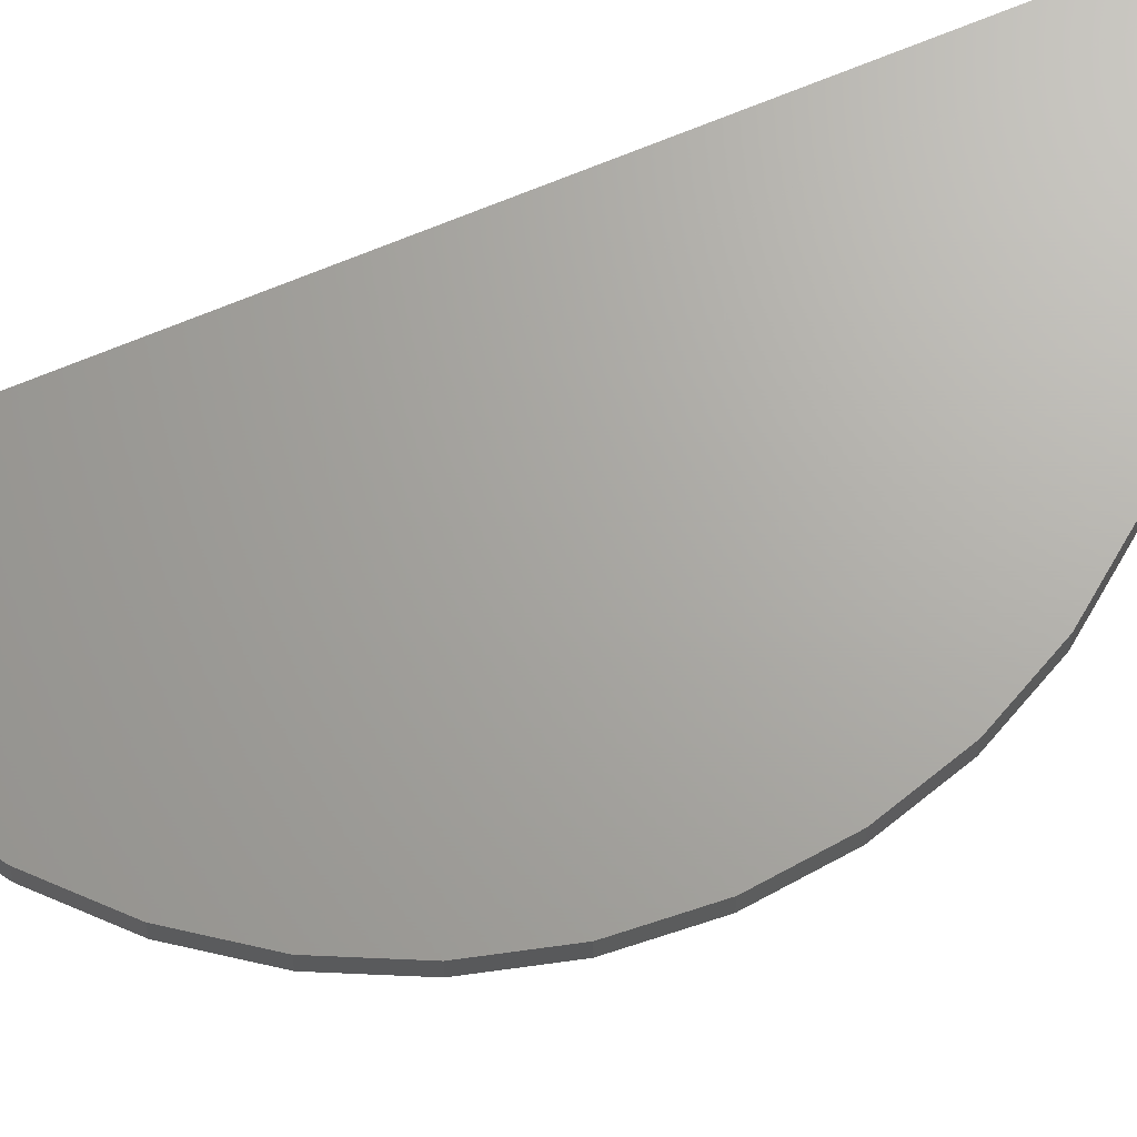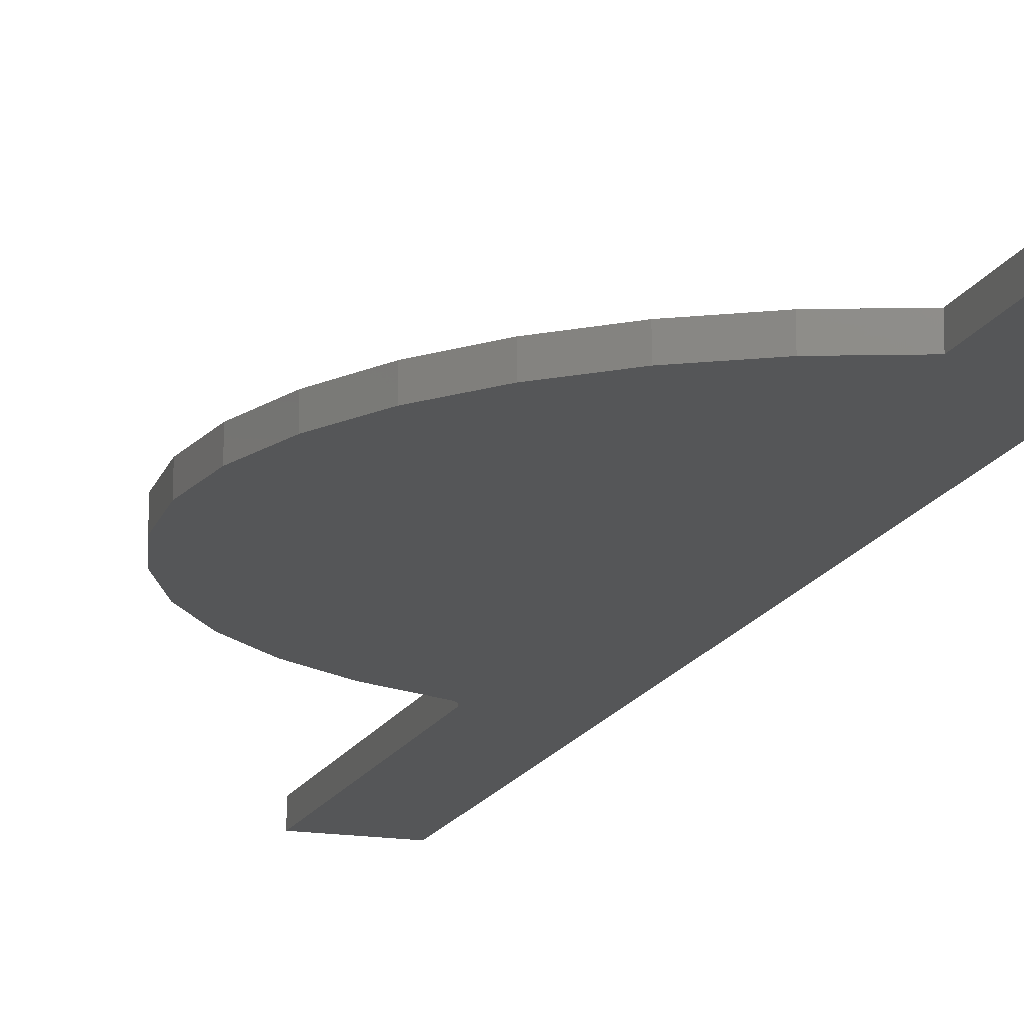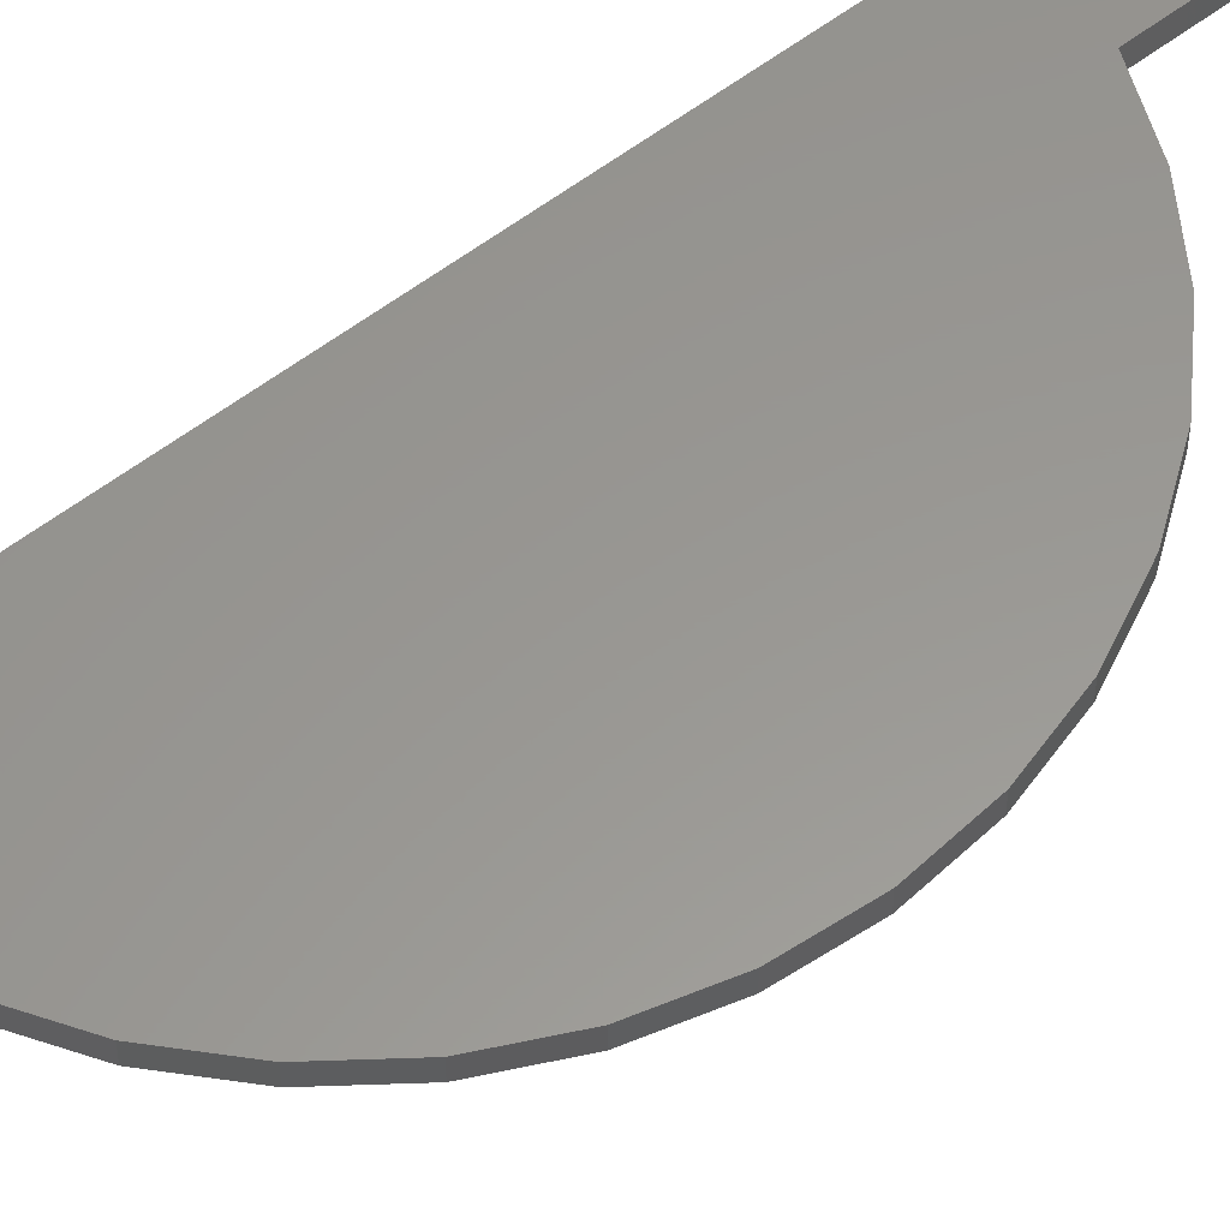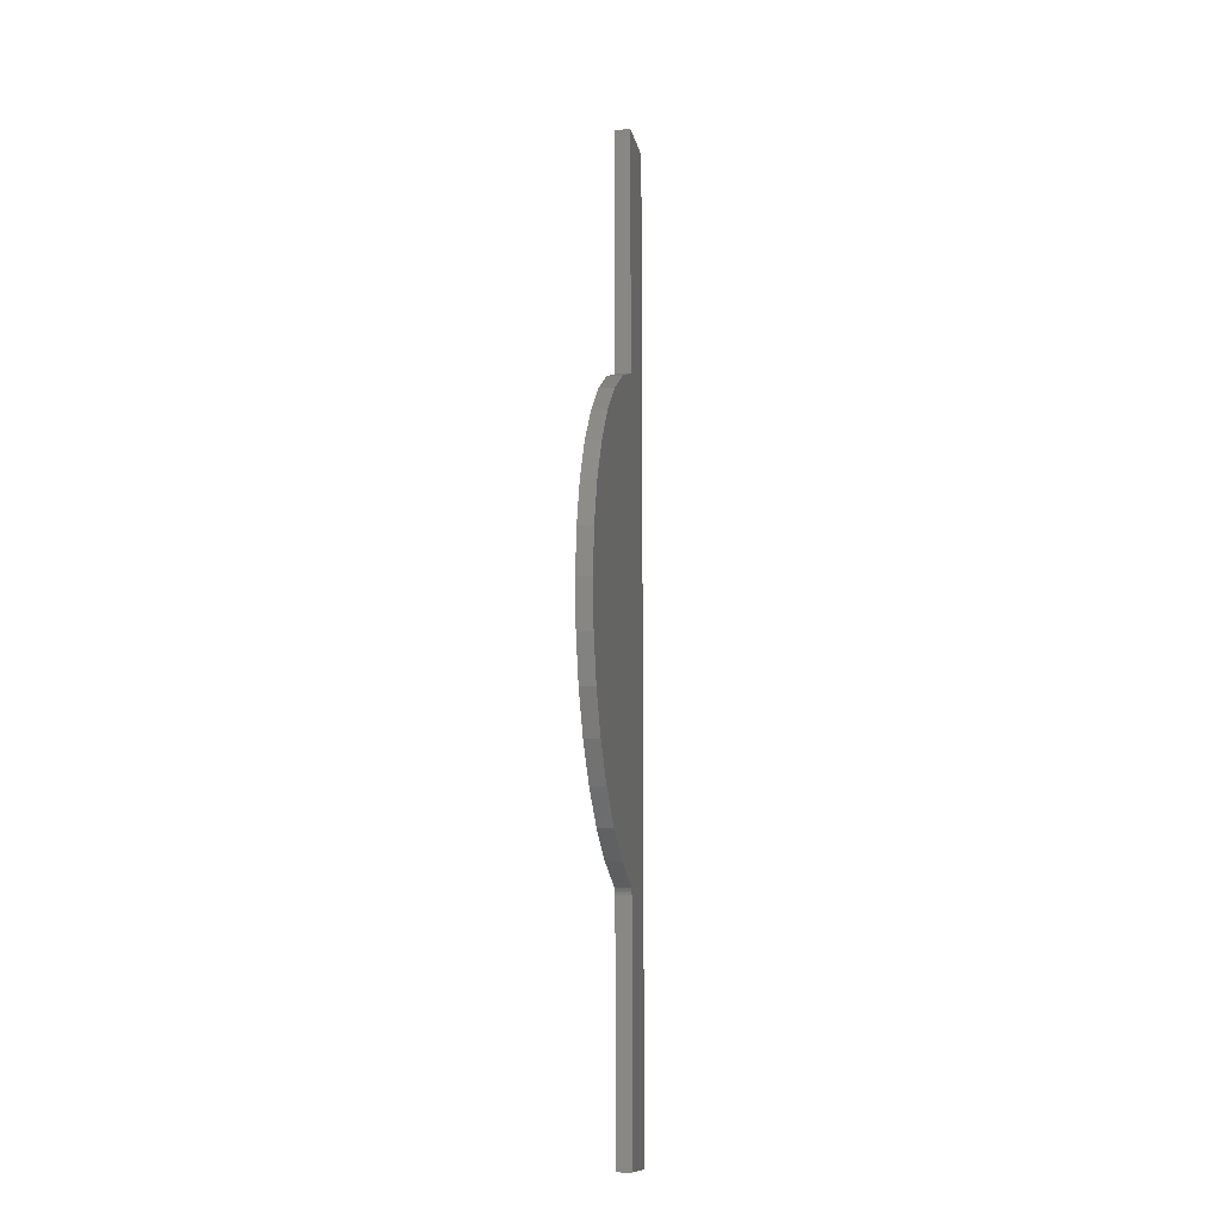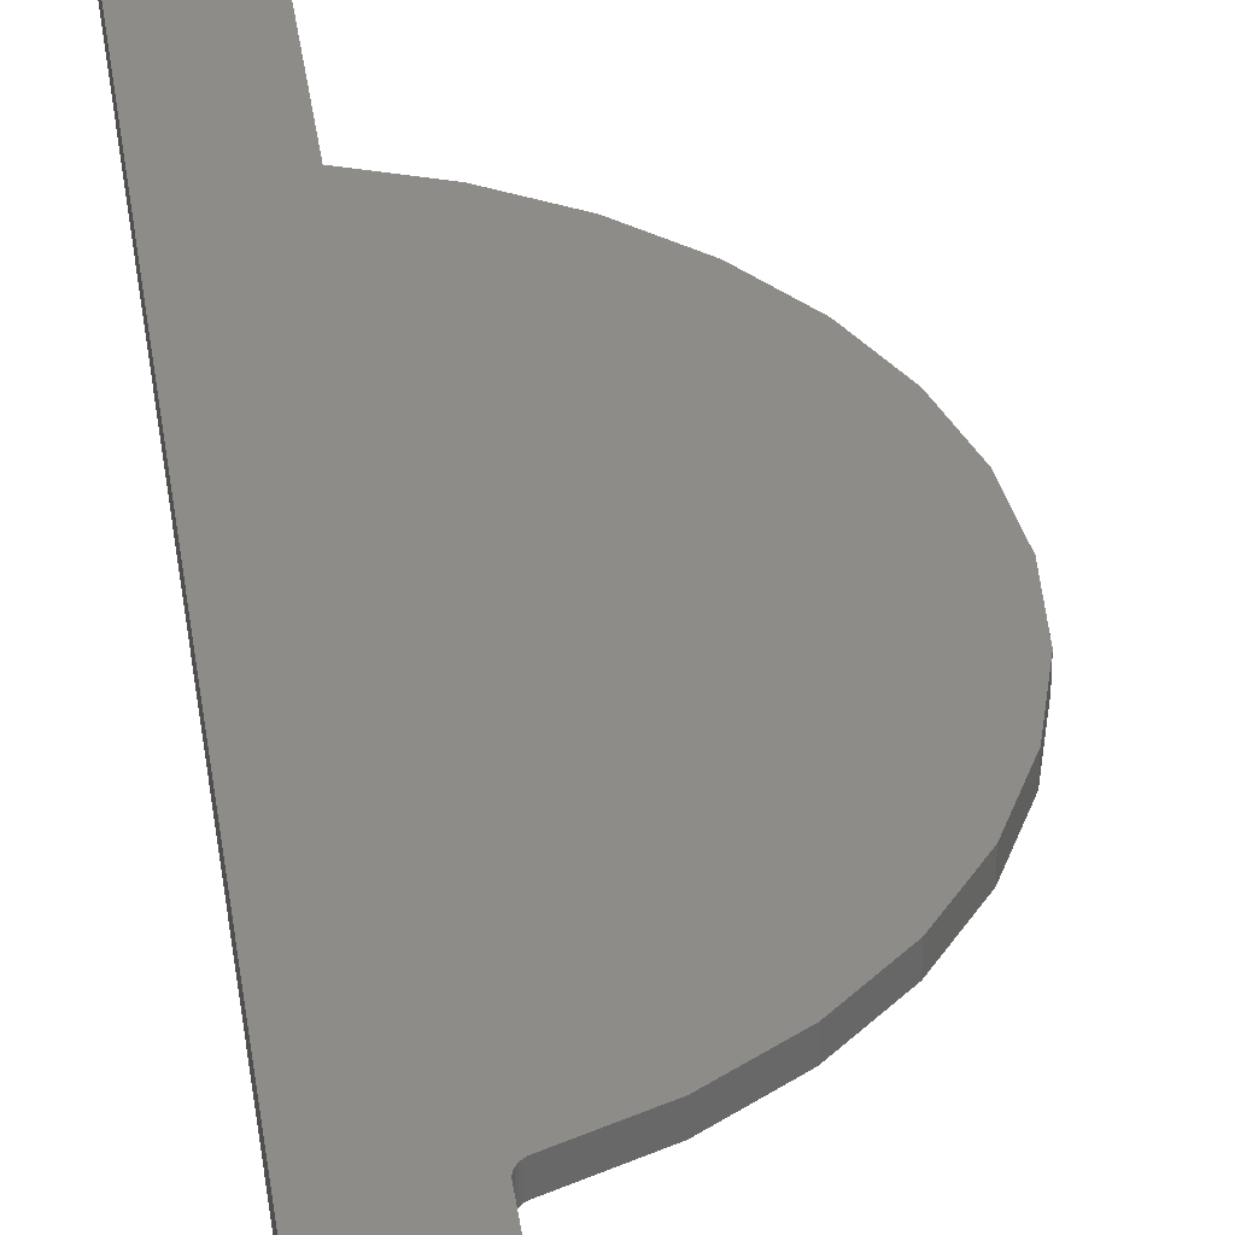
<metadata>
{"format":"stl","ext":"stl","renderer":"f3d","projection":"perspective","resolution":1024,"background":"white","views":[{"elev":67.1,"azim":67.1,"up":"+Z"},{"elev":-15.6,"azim":161.5,"up":"+Z"},{"elev":58.7,"azim":52.0,"up":"+Z"},{"elev":-12.0,"azim":100.6,"up":"+Y"},{"elev":36.2,"azim":-7.7,"up":"+Z"}]}
</metadata>
<code>
# stl→obj: 52 verts, 100 faces
v 0.09474 0.3711 0
v 0.09474 0.3711 0.02344
v 0.1608 0.3461 0
v 0.1608 0.3461 0.02344
v 0.2212 0.3094 0
v 0.2212 0.3094 0.02344
v 0.2738 0.2623 0
v 0.2738 0.2623 0.02344
v 0.317 0.2065 0
v 0.317 0.2065 0.02344
v 0.3493 0.1436 0
v 0.3493 0.1436 0.02344
v 0.3695 0.07596 0
v 0.3695 0.07596 0.02344
v 0.377 0.005737 0
v 0.377 0.005737 0.02344
v 0.3716 -0.06468 0
v 0.3716 -0.06468 0.02344
v 0.3534 -0.1329 0
v 0.3534 -0.1329 0.02344
v 0.323 -0.1967 0
v 0.323 -0.1967 0.02344
v 0.2815 -0.2538 0
v 0.2815 -0.2538 0.02344
v 0.2303 -0.3024 0
v 0.2303 -0.3024 0.02344
v 0.171 -0.3409 0
v 0.171 -0.3409 0.02344
v 0.1057 -0.3678 0
v 0.1057 -0.3678 0.02344
v 0.09474 -0.75 0.02344
v 0.09474 -0.75 0
v 0.09474 -0.3828 0.02344
v 0.09474 -0.3828 0
v 0.09499 -0.3799 0
v 0 -0.75 0
v 0 0.75 0
v 0.09474 0.75 0
v 0.1031 -0.3689 0
v 0.1007 -0.3704 0
v 0.09868 -0.3724 0
v 0.097 -0.3747 0
v 0.09576 -0.3772 0
v 0 -0.75 0.02344
v 0.09499 -0.3799 0.02344
v 0 0.75 0.02344
v 0.09576 -0.3772 0.02344
v 0.097 -0.3747 0.02344
v 0.09868 -0.3724 0.02344
v 0.1007 -0.3704 0.02344
v 0.1031 -0.3689 0.02344
v 0.09474 0.75 0.02344
f 1 2 3
f 3 2 4
f 3 4 5
f 5 4 6
f 5 6 7
f 7 6 8
f 7 8 9
f 9 8 10
f 9 10 11
f 11 10 12
f 11 12 13
f 13 12 14
f 13 14 15
f 15 14 16
f 15 16 17
f 17 16 18
f 17 18 19
f 19 18 20
f 19 20 21
f 21 20 22
f 21 22 23
f 23 22 24
f 23 24 25
f 25 24 26
f 25 26 27
f 27 26 28
f 27 28 29
f 29 28 30
f 31 32 33
f 33 32 34
f 35 34 36
f 34 32 36
f 21 25 27
f 21 23 25
f 37 38 1
f 37 1 29
f 37 29 39
f 37 39 40
f 37 40 41
f 37 41 42
f 37 42 43
f 37 43 35
f 37 35 36
f 29 1 3
f 29 3 5
f 29 5 7
f 29 7 9
f 29 9 11
f 29 11 13
f 29 13 15
f 29 15 17
f 29 17 19
f 29 19 21
f 29 21 27
f 44 33 45
f 44 31 33
f 28 26 22
f 26 24 22
f 46 44 45
f 46 45 47
f 46 47 48
f 46 48 49
f 46 49 50
f 46 50 51
f 46 51 30
f 46 30 2
f 46 2 52
f 30 28 22
f 30 22 20
f 30 20 18
f 30 18 16
f 30 16 14
f 30 14 12
f 30 12 10
f 30 10 8
f 30 8 6
f 30 6 4
f 30 4 2
f 42 47 43
f 43 47 45
f 43 45 35
f 35 45 33
f 35 33 34
f 47 42 48
f 48 42 41
f 48 41 49
f 49 41 40
f 49 40 50
f 50 40 39
f 50 39 51
f 51 39 29
f 51 29 30
f 46 37 44
f 44 37 36
f 52 38 46
f 46 38 37
f 2 1 52
f 52 1 38
f 44 36 31
f 31 36 32

</code>
